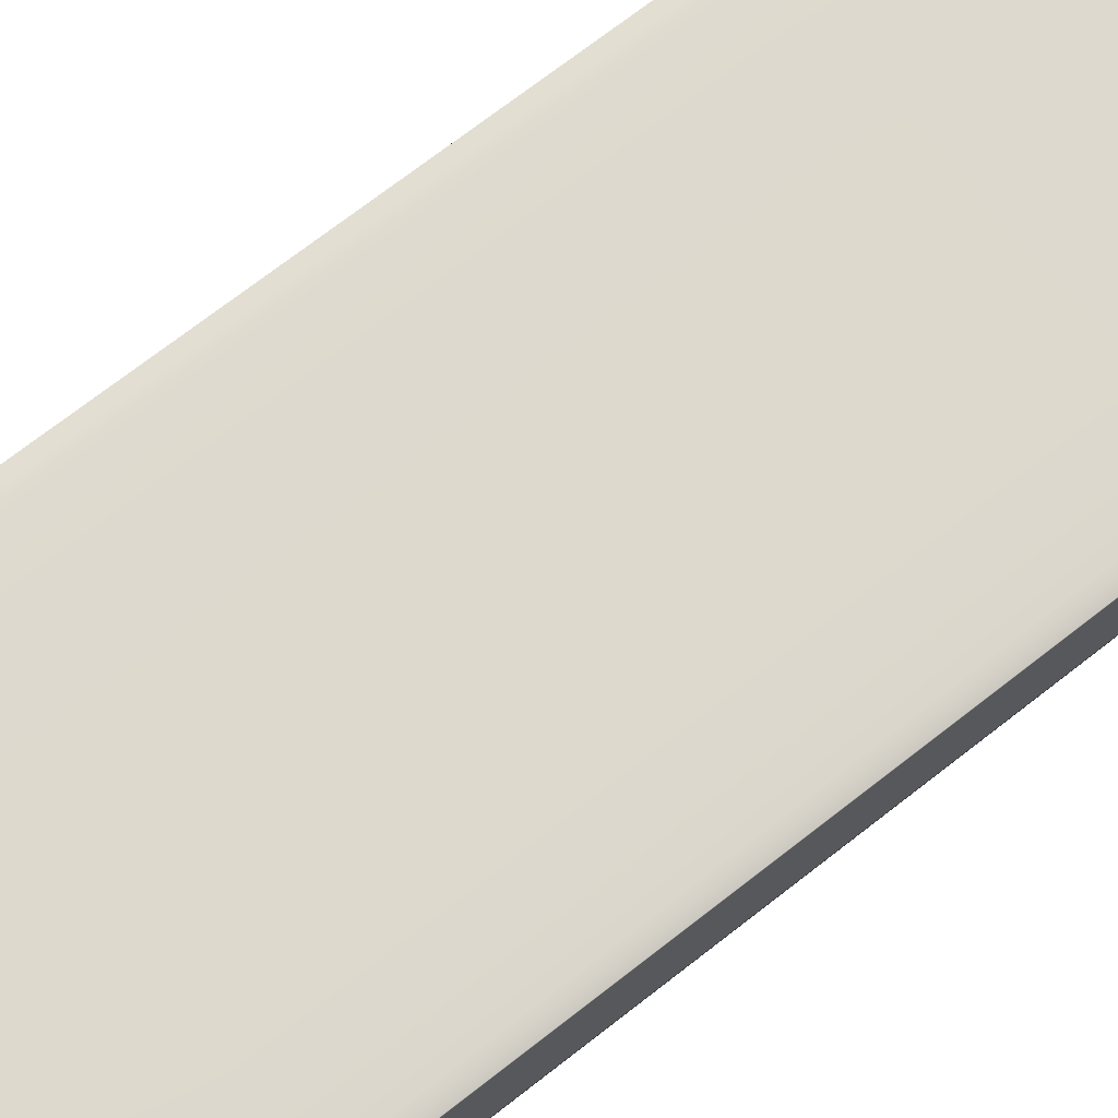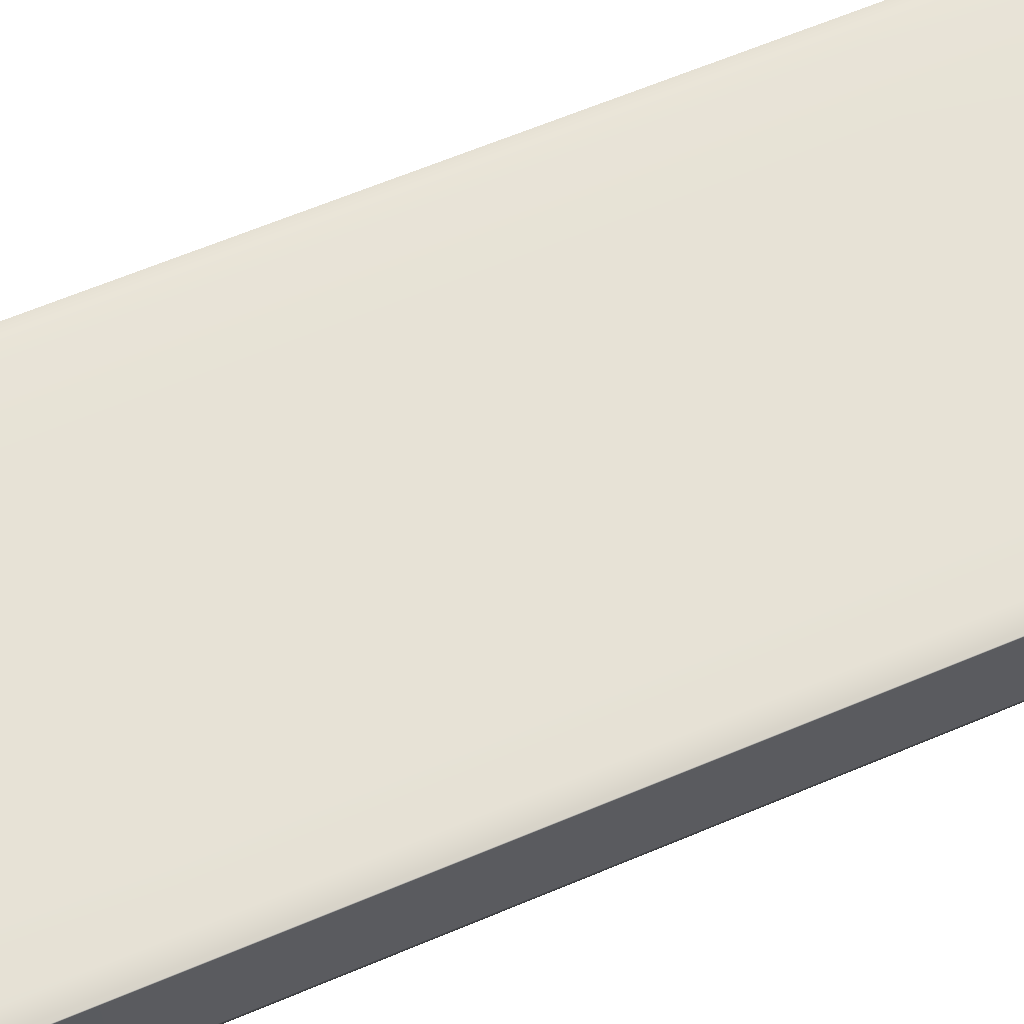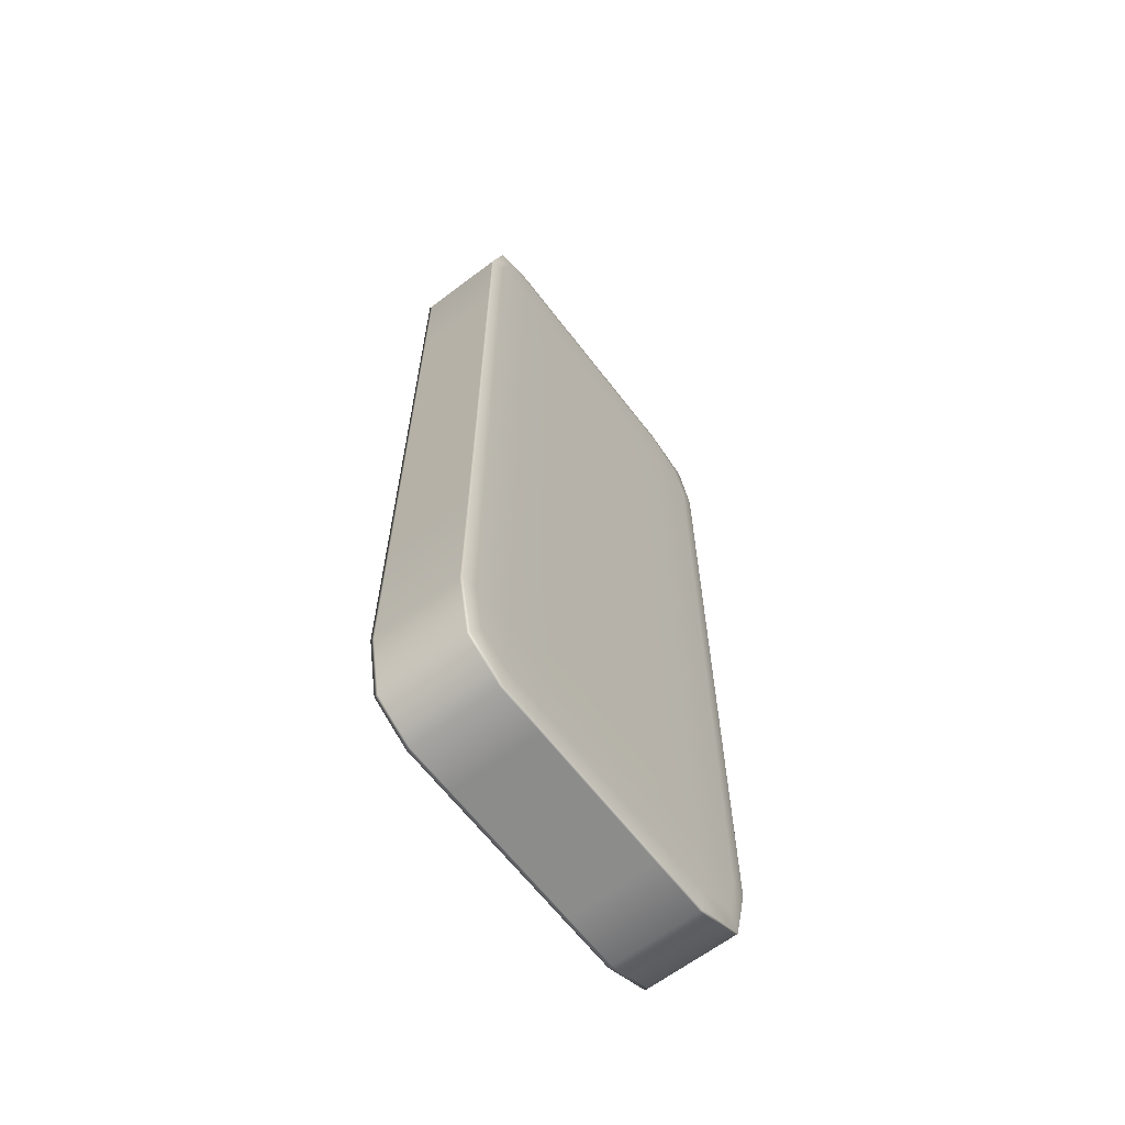
<metadata>
{"format":"obj","ext":"obj","renderer":"f3d","projection":"perspective","resolution":1024,"background":"white","views":[{"elev":71.9,"azim":52.1,"up":"+Y"},{"elev":63.0,"azim":-113.2,"up":"+Y"},{"elev":-64.1,"azim":127.4,"up":"+Z"}]}
</metadata>
<code>
v -7.371 -0.4486 1.404
v -7.254 -0.4506 1.447
v -7.254 -0.4429 1.504
v -7.412 -0.4429 1.447
v -7.076 -0.4506 1.447
v -7.076 -0.4429 1.504
v -7.076 -0.4324 1.504
v -7.254 -0.4324 1.504
v -7.412 -0.4324 1.447
v -7.371 -0.1508 1.404
v -7.254 -0.1492 1.447
v -7.254 -0.147 1.279
v -7.412 -0.1492 1.279
v -7.076 -0.1492 1.447
v -7.076 -0.147 1.279
v -7.076 -0.147 0.8635
v -7.254 -0.147 0.8635
v -7.412 -0.1492 0.8635
v -7.412 -0.4324 -1.431
v -7.254 -0.4324 -1.504
v -7.254 -0.4429 -1.504
v -7.412 -0.4429 -1.431
v -7.076 -0.4324 -1.504
v -7.076 -0.4429 -1.504
v -7.076 -0.4506 -1.431
v -7.254 -0.4506 -1.431
v -7.371 -0.4486 -1.374
v -7.412 -0.4506 0.8635
v -7.254 -0.4532 0.8635
v -7.254 -0.4532 1.279
v -7.412 -0.4506 1.279
v -7.076 -0.4532 0.8635
v -7.076 -0.4532 1.279
v -6.372 -0.4486 1.404
v -6.339 -0.4506 1.279
v -6.297 -0.4429 1.279
v -6.339 -0.4429 1.447
v -6.339 -0.4506 0.8635
v -6.297 -0.4429 0.8635
v -6.297 -0.4324 0.8635
v -6.297 -0.4324 1.279
v -6.339 -0.4324 1.447
v -7.464 -0.4429 1.279
v -7.464 -0.4429 0.8635
v -7.464 -0.4324 1.279
v -7.464 -0.4324 0.8635
v -7.254 -0.147 0.06746
v -7.412 -0.1492 0.06746
v -7.076 -0.147 0.06746
v -7.076 -0.147 -0.7455
v -7.254 -0.147 -0.7455
v -7.412 -0.1492 -0.7455
v -7.412 -0.4506 -0.7455
v -7.412 -0.4506 0.06746
v -7.464 -0.4429 0.06746
v -7.464 -0.4429 -0.7455
v -7.464 -0.4324 0.06746
v -7.464 -0.4324 -0.7455
v -7.254 -0.4532 -0.7455
v -7.254 -0.4532 0.06746
v -7.076 -0.4532 -0.7455
v -7.076 -0.4532 0.06746
v -6.297 -0.4429 0.06746
v -6.297 -0.4324 0.06746
v -6.339 -0.4506 0.06746
v -6.339 -0.4506 -0.7455
v -6.297 -0.4429 -0.7455
v -6.297 -0.4324 -0.7455
v -7.254 -0.147 -1.211
v -7.412 -0.1492 -1.211
v -7.076 -0.147 -1.211
v -7.076 -0.1492 -1.431
v -7.254 -0.1492 -1.431
v -7.371 -0.1508 -1.374
v -7.412 -0.4506 -1.211
v -7.464 -0.4429 -1.211
v -7.464 -0.4324 -1.211
v -7.254 -0.4532 -1.211
v -7.076 -0.4532 -1.211
v -6.297 -0.4429 -1.211
v -6.297 -0.4324 -1.211
v -6.339 -0.4506 -1.211
v -6.372 -0.4486 -1.374
v -6.339 -0.4429 -1.431
v -6.339 -0.4324 -1.431
v -7.412 -0.1642 1.447
v -7.254 -0.1642 1.504
v -7.254 -0.1556 1.504
v -7.412 -0.1556 1.447
v -7.076 -0.1642 1.504
v -7.076 -0.1556 1.504
v -7.464 -0.1642 0.8635
v -7.464 -0.1642 1.279
v -7.464 -0.1556 1.279
v -7.464 -0.1556 0.8635
v -7.464 -0.1642 -0.7455
v -7.464 -0.1642 0.06746
v -7.464 -0.1556 0.06746
v -7.464 -0.1556 -0.7455
v -7.412 -0.1642 -1.431
v -7.464 -0.1642 -1.211
v -7.464 -0.1556 -1.211
v -7.412 -0.1556 -1.431
v -7.254 -0.1556 -1.504
v -7.076 -0.1556 -1.504
v -7.076 -0.1642 -1.504
v -7.254 -0.1642 -1.504
v -6.339 -0.1492 -0.7455
v -6.297 -0.1556 -0.7455
v -6.297 -0.1556 -1.211
v -6.339 -0.1492 -1.211
v -6.297 -0.1642 -0.7455
v -6.297 -0.1642 -1.211
v -6.339 -0.1642 -1.431
v -6.339 -0.1556 -1.431
v -6.372 -0.1508 -1.374
v -6.339 -0.1492 0.8635
v -6.297 -0.1556 0.8635
v -6.297 -0.1556 0.06746
v -6.339 -0.1492 0.06746
v -6.297 -0.1642 0.8635
v -6.297 -0.1642 0.06746
v -6.339 -0.1642 1.447
v -6.297 -0.1642 1.279
v -6.297 -0.1556 1.279
v -6.339 -0.1556 1.447
v -6.339 -0.1492 1.279
v -6.372 -0.1508 1.404
v -7.254 -0.4213 1.504
v -7.412 -0.4213 1.447
v -7.076 -0.4213 1.504
v -7.076 -0.3843 1.504
v -7.254 -0.3843 1.504
v -7.412 -0.3843 1.447
v -7.464 -0.4213 1.279
v -7.464 -0.4213 0.8635
v -7.464 -0.3843 1.279
v -7.464 -0.3843 0.8635
v -7.464 -0.4213 0.06746
v -7.464 -0.4213 -0.7455
v -7.464 -0.3843 0.06746
v -7.464 -0.3843 -0.7455
v -7.464 -0.4213 -1.211
v -7.412 -0.4213 -1.431
v -7.464 -0.3843 -1.211
v -7.412 -0.3843 -1.431
v -7.254 -0.3843 -1.504
v -7.254 -0.4213 -1.504
v -7.076 -0.3843 -1.504
v -7.076 -0.4213 -1.504
v -6.297 -0.3843 -0.7455
v -6.297 -0.4213 -0.7455
v -6.297 -0.4213 -1.211
v -6.297 -0.3843 -1.211
v -6.339 -0.4213 -1.431
v -6.339 -0.3843 -1.431
v -6.297 -0.3843 0.8635
v -6.297 -0.4213 0.8635
v -6.297 -0.4213 0.06746
v -6.297 -0.3843 0.06746
v -6.297 -0.4213 1.279
v -6.339 -0.4213 1.447
v -6.297 -0.3843 1.279
v -6.339 -0.3843 1.447
v -7.412 -0.2082 1.447
v -7.254 -0.2082 1.504
v -7.254 -0.173 1.504
v -7.412 -0.173 1.447
v -7.076 -0.2082 1.504
v -7.076 -0.173 1.504
v -7.464 -0.2082 0.8635
v -7.464 -0.2082 1.279
v -7.464 -0.173 1.279
v -7.464 -0.173 0.8635
v -7.464 -0.2082 -0.7455
v -7.464 -0.2082 0.06746
v -7.464 -0.173 0.06746
v -7.464 -0.173 -0.7455
v -7.412 -0.2082 -1.431
v -7.464 -0.2082 -1.211
v -7.464 -0.173 -1.211
v -7.412 -0.173 -1.431
v -7.254 -0.173 -1.504
v -7.076 -0.173 -1.504
v -7.076 -0.2082 -1.504
v -7.254 -0.2082 -1.504
v -6.297 -0.173 -0.7455
v -6.297 -0.173 -1.211
v -6.297 -0.2082 -0.7455
v -6.297 -0.2082 -1.211
v -6.339 -0.2082 -1.431
v -6.339 -0.173 -1.431
v -6.297 -0.173 0.8635
v -6.297 -0.173 0.06746
v -6.297 -0.2082 0.8635
v -6.297 -0.2082 0.06746
v -6.339 -0.2082 1.447
v -6.297 -0.2082 1.279
v -6.297 -0.173 1.279
v -6.339 -0.173 1.447
v -7.254 -0.2959 1.504
v -7.412 -0.2959 1.447
v -7.076 -0.2959 1.504
v -7.464 -0.2959 1.279
v -7.464 -0.2959 0.8635
v -7.464 -0.2959 0.06746
v -7.464 -0.2959 -0.7455
v -7.464 -0.2959 -1.211
v -7.412 -0.2959 -1.431
v -7.254 -0.2959 -1.504
v -7.076 -0.2959 -1.504
v -6.297 -0.2959 -0.7455
v -6.297 -0.2959 -1.211
v -6.339 -0.2959 -1.431
v -6.297 -0.2959 0.8635
v -6.297 -0.2959 0.06746
v -6.297 -0.2959 1.279
v -6.339 -0.2959 1.447
v -6.87 -0.1492 1.447
v -6.757 -0.1492 1.447
v -6.757 -0.147 1.279
v -6.87 -0.147 1.279
v -6.622 -0.1492 1.447
v -6.622 -0.147 1.279
v -6.622 -0.147 0.8635
v -6.757 -0.147 0.8635
v -6.87 -0.147 0.8635
v -6.87 -0.147 -0.7455
v -6.87 -0.147 0.06746
v -6.757 -0.147 0.06746
v -6.757 -0.147 -0.7455
v -6.622 -0.147 0.06746
v -6.622 -0.147 -0.7455
v -6.87 -0.1492 -1.431
v -6.87 -0.147 -1.211
v -6.757 -0.147 -1.211
v -6.757 -0.1492 -1.431
v -6.622 -0.147 -1.211
v -6.622 -0.1492 -1.431
v -6.87 -0.1642 -1.504
v -6.87 -0.1556 -1.504
v -6.757 -0.1556 -1.504
v -6.757 -0.1642 -1.504
v -6.622 -0.1556 -1.504
v -6.622 -0.1642 -1.504
v -6.87 -0.2082 -1.504
v -6.87 -0.173 -1.504
v -6.757 -0.173 -1.504
v -6.757 -0.2082 -1.504
v -6.622 -0.173 -1.504
v -6.622 -0.2082 -1.504
v -6.87 -0.3843 -1.504
v -6.87 -0.2959 -1.504
v -6.757 -0.2959 -1.504
v -6.757 -0.3843 -1.504
v -6.622 -0.2959 -1.504
v -6.622 -0.3843 -1.504
v -6.87 -0.4324 -1.504
v -6.87 -0.4213 -1.504
v -6.757 -0.4213 -1.504
v -6.757 -0.4324 -1.504
v -6.622 -0.4213 -1.504
v -6.622 -0.4324 -1.504
v -6.87 -0.4506 -1.431
v -6.87 -0.4429 -1.504
v -6.757 -0.4429 -1.504
v -6.757 -0.4506 -1.431
v -6.622 -0.4429 -1.504
v -6.622 -0.4506 -1.431
v -6.87 -0.4532 -0.7455
v -6.87 -0.4532 -1.211
v -6.757 -0.4532 -1.211
v -6.757 -0.4532 -0.7455
v -6.622 -0.4532 -1.211
v -6.622 -0.4532 -0.7455
v -6.87 -0.4532 0.8635
v -6.87 -0.4532 0.06746
v -6.757 -0.4532 0.06746
v -6.757 -0.4532 0.8635
v -6.622 -0.4532 0.06746
v -6.622 -0.4532 0.8635
v -6.87 -0.4506 1.447
v -6.87 -0.4532 1.279
v -6.757 -0.4532 1.279
v -6.757 -0.4506 1.447
v -6.622 -0.4532 1.279
v -6.622 -0.4506 1.447
v -6.87 -0.4324 1.504
v -6.87 -0.4429 1.504
v -6.757 -0.4429 1.504
v -6.757 -0.4324 1.504
v -6.622 -0.4429 1.504
v -6.622 -0.4324 1.504
v -6.87 -0.3843 1.504
v -6.87 -0.4213 1.504
v -6.757 -0.4213 1.504
v -6.757 -0.3843 1.504
v -6.622 -0.4213 1.504
v -6.622 -0.3843 1.504
v -6.87 -0.2082 1.504
v -6.87 -0.2959 1.504
v -6.757 -0.2959 1.504
v -6.757 -0.2082 1.504
v -6.622 -0.2959 1.504
v -6.622 -0.2082 1.504
v -6.87 -0.1642 1.504
v -6.87 -0.173 1.504
v -6.757 -0.173 1.504
v -6.757 -0.1642 1.504
v -6.622 -0.173 1.504
v -6.622 -0.1642 1.504
v -6.87 -0.1556 1.504
v -6.757 -0.1556 1.504
v -6.622 -0.1556 1.504
v -6.962 -0.4506 1.447
v -6.962 -0.4429 1.504
v -6.962 -0.4324 1.504
v -6.962 -0.4213 1.504
v -6.962 -0.3843 1.504
v -6.962 -0.2959 1.504
v -6.962 -0.2082 1.504
v -6.962 -0.173 1.504
v -6.962 -0.1642 1.504
v -6.962 -0.1556 1.504
v -6.962 -0.1492 1.447
v -6.962 -0.147 1.279
v -6.962 -0.147 0.8635
v -6.962 -0.147 0.06746
v -6.962 -0.147 -0.7455
v -6.962 -0.147 -1.211
v -6.962 -0.1492 -1.431
v -6.962 -0.1556 -1.504
v -6.962 -0.1642 -1.504
v -6.962 -0.173 -1.504
v -6.962 -0.2082 -1.504
v -6.962 -0.2959 -1.504
v -6.962 -0.3843 -1.504
v -6.962 -0.4213 -1.504
v -6.962 -0.4324 -1.504
v -6.962 -0.4429 -1.504
v -6.962 -0.4506 -1.431
v -6.962 -0.4532 -1.211
v -6.962 -0.4532 -0.7455
v -6.962 -0.4532 0.06746
v -6.962 -0.4532 0.8635
v -6.962 -0.4532 1.279
v -6.466 -0.4429 1.504
v -6.466 -0.4324 1.504
v -6.466 -0.4506 1.447
v -6.466 -0.4213 1.504
v -6.466 -0.3843 1.504
v -6.466 -0.2959 1.504
v -6.466 -0.2082 1.504
v -6.466 -0.173 1.504
v -6.466 -0.1642 1.504
v -6.466 -0.1556 1.504
v -6.466 -0.1492 1.447
v -6.466 -0.147 1.279
v -6.466 -0.147 0.8635
v -6.466 -0.147 0.06746
v -6.466 -0.147 -0.7455
v -6.466 -0.147 -1.211
v -6.466 -0.1492 -1.431
v -6.466 -0.1556 -1.504
v -6.466 -0.1642 -1.504
v -6.466 -0.173 -1.504
v -6.466 -0.2082 -1.504
v -6.466 -0.2959 -1.504
v -6.466 -0.3843 -1.504
v -6.466 -0.4213 -1.504
v -6.466 -0.4324 -1.504
v -6.466 -0.4429 -1.504
v -6.466 -0.4506 -1.431
v -6.466 -0.4532 -1.211
v -6.466 -0.4532 -0.7455
v -6.466 -0.4532 0.06746
v -6.466 -0.4532 0.8635
v -6.466 -0.4532 1.279
g board:boardboard_down board_down
f 2 3 4 1
f 5 6 3 2
f 6 7 8 3
f 3 8 9 4
f 11 12 13 10
f 14 15 12 11
f 15 16 17 12
f 12 17 18 13
f 20 21 22 19
f 23 24 21 20
f 24 25 26 21
f 21 26 27 22
f 29 30 31 28
f 32 33 30 29
f 33 5 2 30
f 30 2 1 31
f 36 37 34 35
f 39 36 35 38
f 41 36 39 40
f 36 41 42 37
f 28 31 43 44
f 1 4 43 31
f 4 9 45 43
f 45 46 44 43
f 17 47 48 18
f 16 49 47 17
f 49 50 51 47
f 47 51 52 48
f 53 54 55 56
f 54 28 44 55
f 46 57 55 44
f 57 58 56 55
f 59 60 54 53
f 61 62 60 59
f 62 32 29 60
f 60 29 28 54
f 63 64 40 39
f 63 39 38 65
f 67 63 65 66
f 64 63 67 68
f 51 69 70 52
f 50 71 69 51
f 71 72 73 69
f 69 73 74 70
f 22 27 75 76
f 75 53 56 76
f 58 77 76 56
f 19 22 76 77
f 26 78 75 27
f 25 79 78 26
f 79 61 59 78
f 78 59 53 75
f 80 81 68 67
f 80 67 66 82
f 84 80 82 83
f 81 80 84 85
f 87 88 89 86
f 90 91 88 87
f 91 14 11 88
f 88 11 10 89
f 94 95 92 93
f 86 89 94 93
f 10 13 94 89
f 13 18 95 94
f 98 99 96 97
f 95 98 97 92
f 18 48 98 95
f 48 52 99 98
f 103 100 101 102
f 99 102 101 96
f 52 70 102 99
f 70 74 103 102
f 73 104 103 74
f 72 105 104 73
f 105 106 107 104
f 104 107 100 103
f 109 110 111 108
f 110 109 112 113
f 110 113 114 115
f 111 110 115 116
f 118 119 120 117
f 119 118 121 122
f 109 119 122 112
f 119 109 108 120
f 124 125 126 123
f 118 125 124 121
f 125 118 117 127
f 125 127 128 126
f 8 129 130 9
f 7 131 129 8
f 131 132 133 129
f 129 133 134 130
f 135 136 46 45
f 9 130 135 45
f 130 134 137 135
f 137 138 136 135
f 139 140 58 57
f 136 139 57 46
f 138 141 139 136
f 141 142 140 139
f 144 19 77 143
f 140 143 77 58
f 142 145 143 140
f 146 144 143 145
f 147 148 144 146
f 149 150 148 147
f 150 23 20 148
f 148 20 19 144
f 153 154 151 152
f 153 152 68 81
f 153 81 85 155
f 154 153 155 156
f 159 160 157 158
f 159 158 40 64
f 152 159 64 68
f 160 159 152 151
f 41 161 162 42
f 158 161 41 40
f 163 161 158 157
f 161 163 164 162
f 166 167 168 165
f 169 170 167 166
f 170 90 87 167
f 167 87 86 168
f 173 174 171 172
f 165 168 173 172
f 168 86 93 173
f 93 92 174 173
f 177 178 175 176
f 174 177 176 171
f 92 97 177 174
f 97 96 178 177
f 182 179 180 181
f 178 181 180 175
f 96 101 181 178
f 100 182 181 101
f 107 183 182 100
f 106 184 183 107
f 184 185 186 183
f 183 186 179 182
f 188 113 112 187
f 188 187 189 190
f 188 190 191 192
f 113 188 192 114
f 194 122 121 193
f 194 193 195 196
f 187 194 196 189
f 122 194 187 112
f 198 199 200 197
f 193 199 198 195
f 124 199 193 121
f 199 124 123 200
f 133 201 202 134
f 132 203 201 133
f 203 169 166 201
f 201 166 165 202
f 204 205 138 137
f 134 202 204 137
f 202 165 172 204
f 172 171 205 204
f 206 207 142 141
f 205 206 141 138
f 171 176 206 205
f 176 175 207 206
f 209 146 145 208
f 207 208 145 142
f 175 180 208 207
f 179 209 208 180
f 186 210 209 179
f 185 211 210 186
f 211 149 147 210
f 210 147 146 209
f 213 190 189 212
f 213 212 151 154
f 213 154 156 214
f 190 213 214 191
f 216 196 195 215
f 216 215 157 160
f 212 216 160 151
f 196 216 212 189
f 163 217 218 164
f 215 217 163 157
f 198 217 215 195
f 217 198 197 218
f 220 221 222 219
f 223 224 221 220
f 224 225 226 221
f 221 226 227 222
f 230 231 228 229
f 226 230 229 227
f 225 232 230 226
f 232 233 231 230
f 236 237 234 235
f 231 236 235 228
f 233 238 236 231
f 238 239 237 236
f 242 243 240 241
f 237 242 241 234
f 239 244 242 237
f 244 245 243 242
f 248 249 246 247
f 243 248 247 240
f 245 250 248 243
f 250 251 249 248
f 254 255 252 253
f 249 254 253 246
f 251 256 254 249
f 256 257 255 254
f 260 261 258 259
f 255 260 259 252
f 257 262 260 255
f 262 263 261 260
f 266 267 264 265
f 261 266 265 258
f 263 268 266 261
f 268 269 267 266
f 272 273 270 271
f 267 272 271 264
f 269 274 272 267
f 274 275 273 272
f 278 279 276 277
f 273 278 277 270
f 275 280 278 273
f 280 281 279 278
f 284 285 282 283
f 279 284 283 276
f 281 286 284 279
f 286 287 285 284
f 290 291 288 289
f 285 290 289 282
f 287 292 290 285
f 292 293 291 290
f 296 297 294 295
f 291 296 295 288
f 293 298 296 291
f 298 299 297 296
f 302 303 300 301
f 297 302 301 294
f 299 304 302 297
f 304 305 303 302
f 308 309 306 307
f 303 308 307 300
f 305 310 308 303
f 310 311 309 308
f 313 220 219 312
f 309 313 312 306
f 311 314 313 309
f 314 223 220 313
f 315 316 6 5
f 282 289 316 315
f 289 288 317 316
f 316 317 7 6
f 318 319 132 131
f 317 318 131 7
f 288 295 318 317
f 295 294 319 318
f 320 321 169 203
f 319 320 203 132
f 294 301 320 319
f 301 300 321 320
f 322 323 90 170
f 321 322 170 169
f 300 307 322 321
f 307 306 323 322
f 324 325 14 91
f 323 324 91 90
f 306 312 324 323
f 312 219 325 324
f 326 327 16 15
f 325 326 15 14
f 219 222 326 325
f 222 227 327 326
f 328 329 50 49
f 327 328 49 16
f 227 229 328 327
f 229 228 329 328
f 330 331 72 71
f 329 330 71 50
f 228 235 330 329
f 235 234 331 330
f 332 333 106 105
f 331 332 105 72
f 234 241 332 331
f 241 240 333 332
f 334 335 185 184
f 333 334 184 106
f 240 247 334 333
f 247 246 335 334
f 336 337 149 211
f 335 336 211 185
f 246 253 336 335
f 253 252 337 336
f 338 339 23 150
f 337 338 150 149
f 252 259 338 337
f 259 258 339 338
f 340 341 25 24
f 339 340 24 23
f 258 265 340 339
f 265 264 341 340
f 342 343 61 79
f 341 342 79 25
f 264 271 342 341
f 271 270 343 342
f 344 345 32 62
f 343 344 62 61
f 270 277 344 343
f 277 276 345 344
f 346 315 5 33
f 345 346 33 32
f 276 283 346 345
f 283 282 315 346
f 347 348 293 292
f 349 347 292 287
f 34 37 347 349
f 37 42 348 347
f 350 351 299 298
f 348 350 298 293
f 42 162 350 348
f 162 164 351 350
f 352 353 305 304
f 351 352 304 299
f 164 218 352 351
f 218 197 353 352
f 354 355 311 310
f 353 354 310 305
f 197 200 354 353
f 200 123 355 354
f 356 357 223 314
f 355 356 314 311
f 123 126 356 355
f 126 128 357 356
f 358 359 225 224
f 357 358 224 223
f 128 127 358 357
f 127 117 359 358
f 360 361 233 232
f 359 360 232 225
f 117 120 360 359
f 120 108 361 360
f 362 363 239 238
f 361 362 238 233
f 108 111 362 361
f 111 116 363 362
f 364 365 245 244
f 363 364 244 239
f 116 115 364 363
f 115 114 365 364
f 366 367 251 250
f 365 366 250 245
f 114 192 366 365
f 192 191 367 366
f 368 369 257 256
f 367 368 256 251
f 191 214 368 367
f 214 156 369 368
f 370 371 263 262
f 369 370 262 257
f 156 155 370 369
f 155 85 371 370
f 372 373 269 268
f 371 372 268 263
f 85 84 372 371
f 84 83 373 372
f 374 375 275 274
f 373 374 274 269
f 83 82 374 373
f 82 66 375 374
f 376 377 281 280
f 375 376 280 275
f 66 65 376 375
f 65 38 377 376
f 378 349 287 286
f 377 378 286 281
f 38 35 378 377
f 35 34 349 378

</code>
